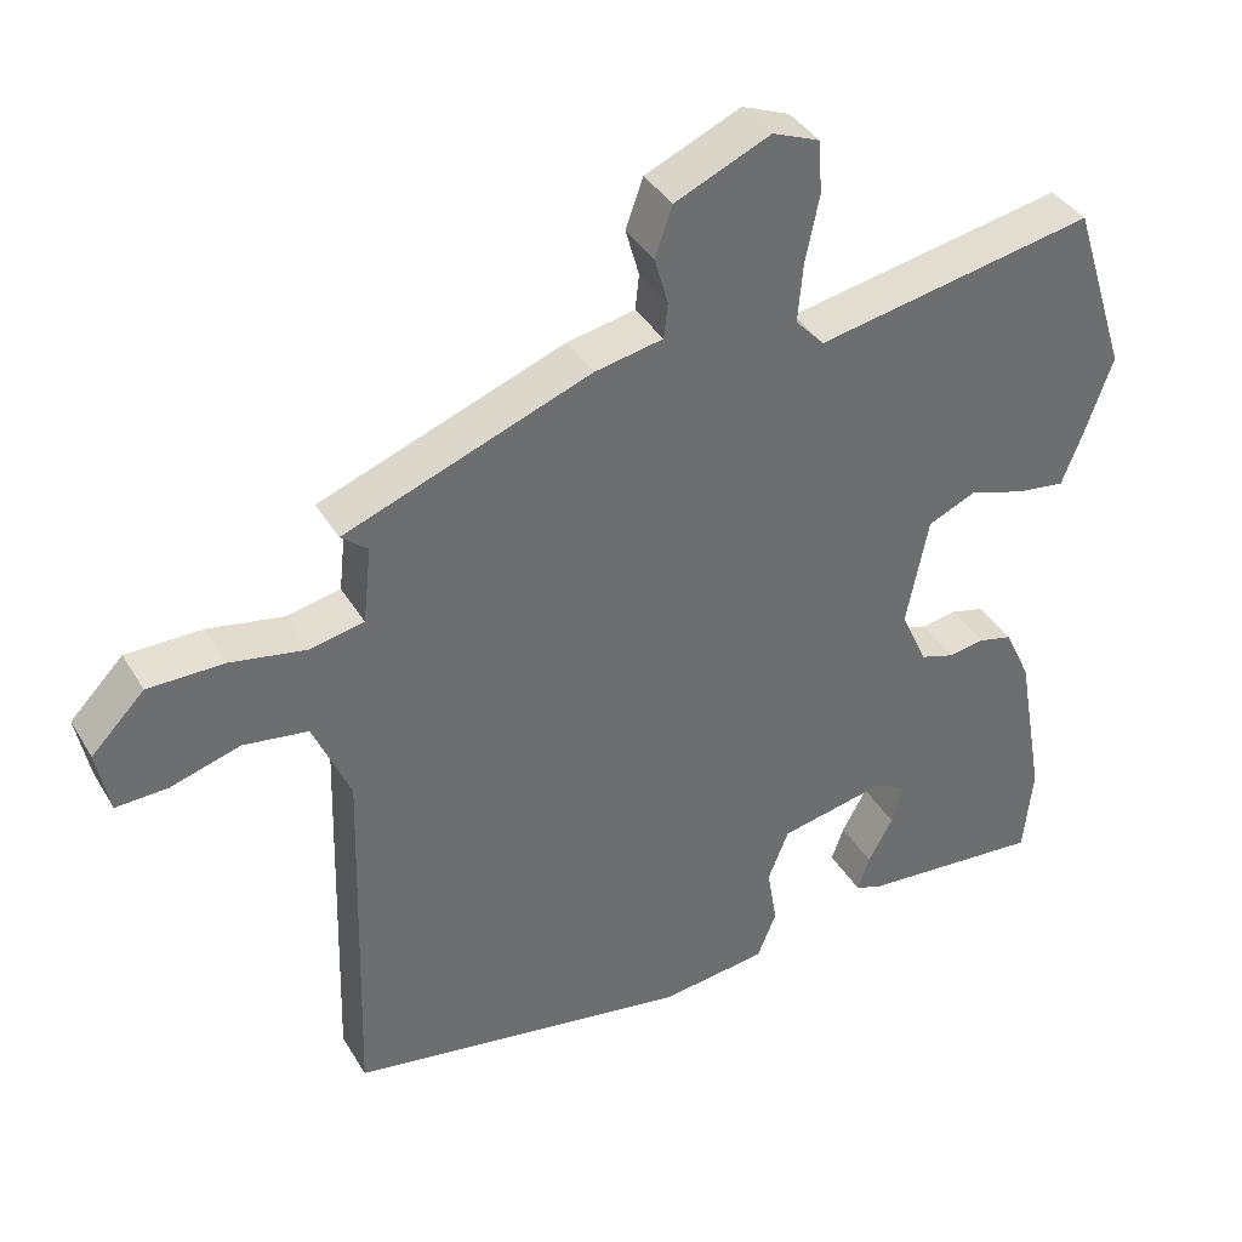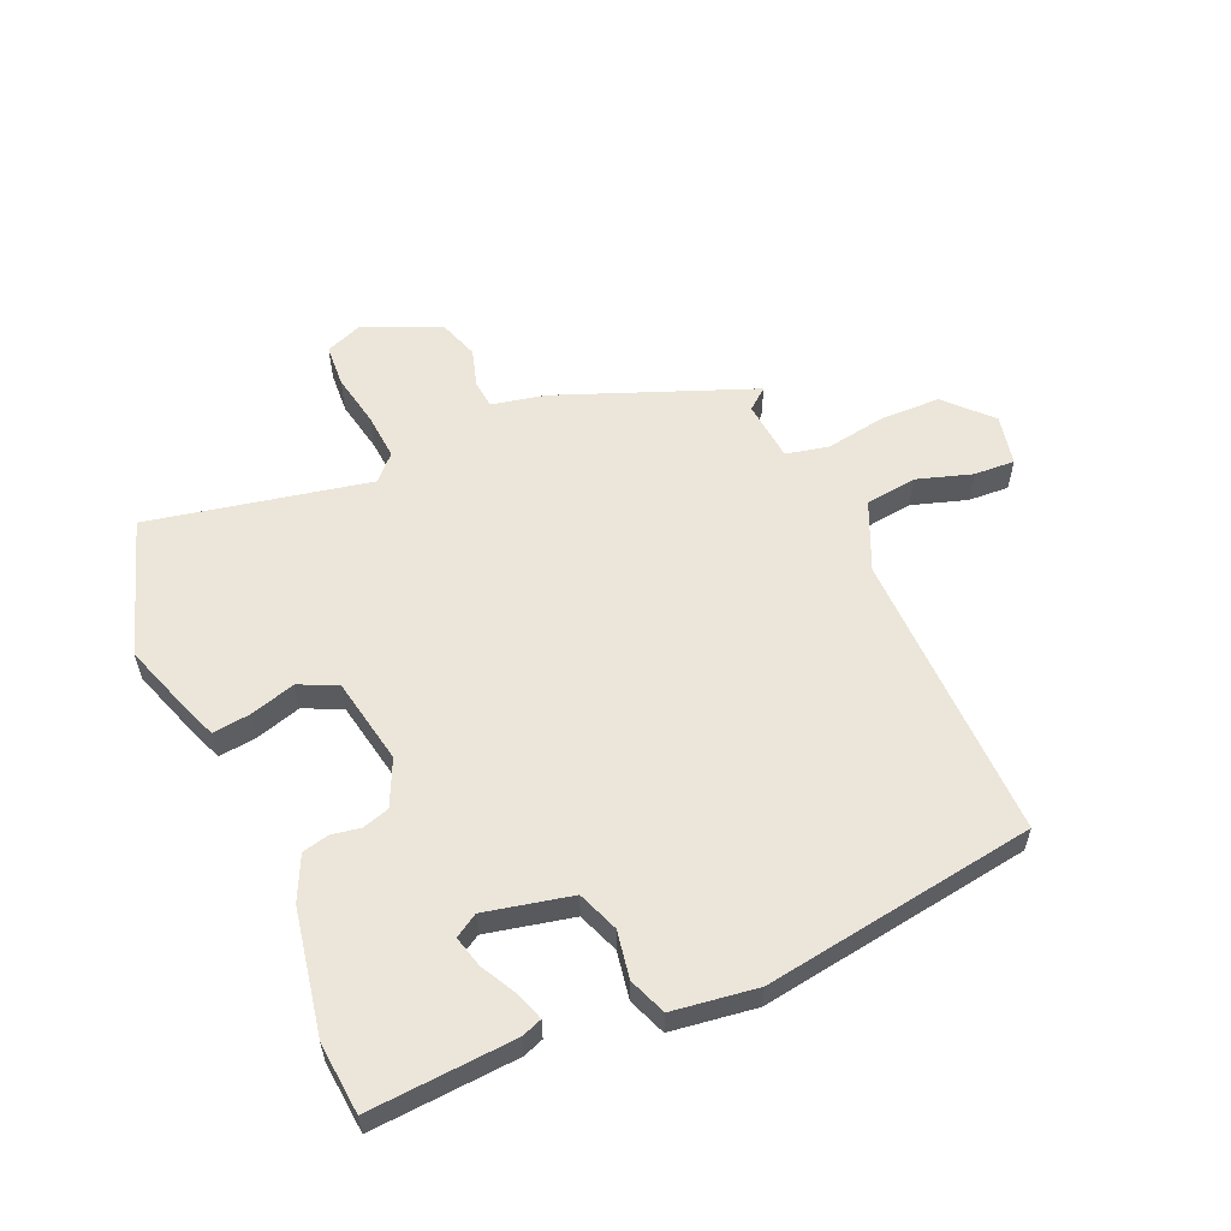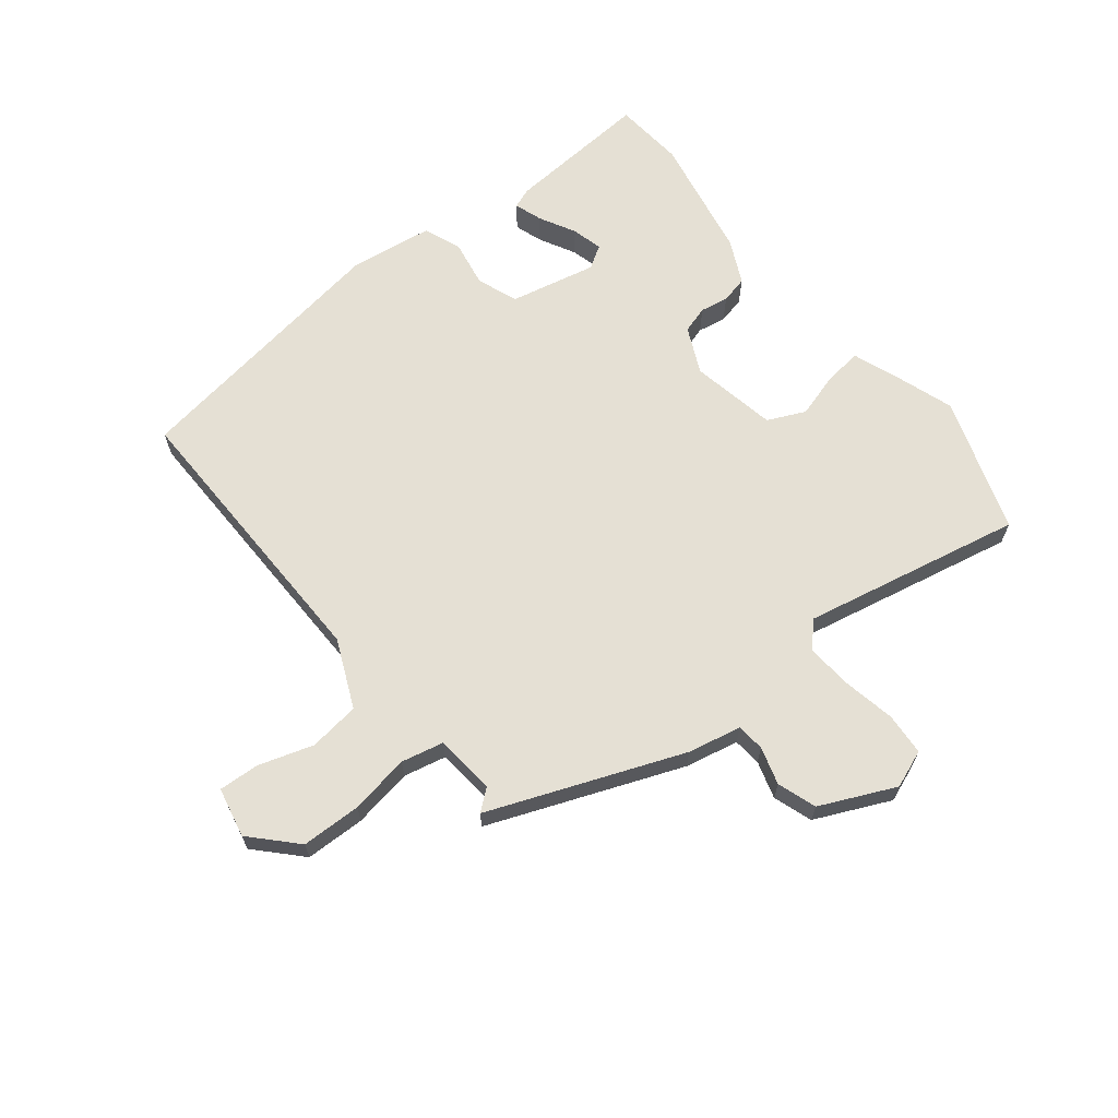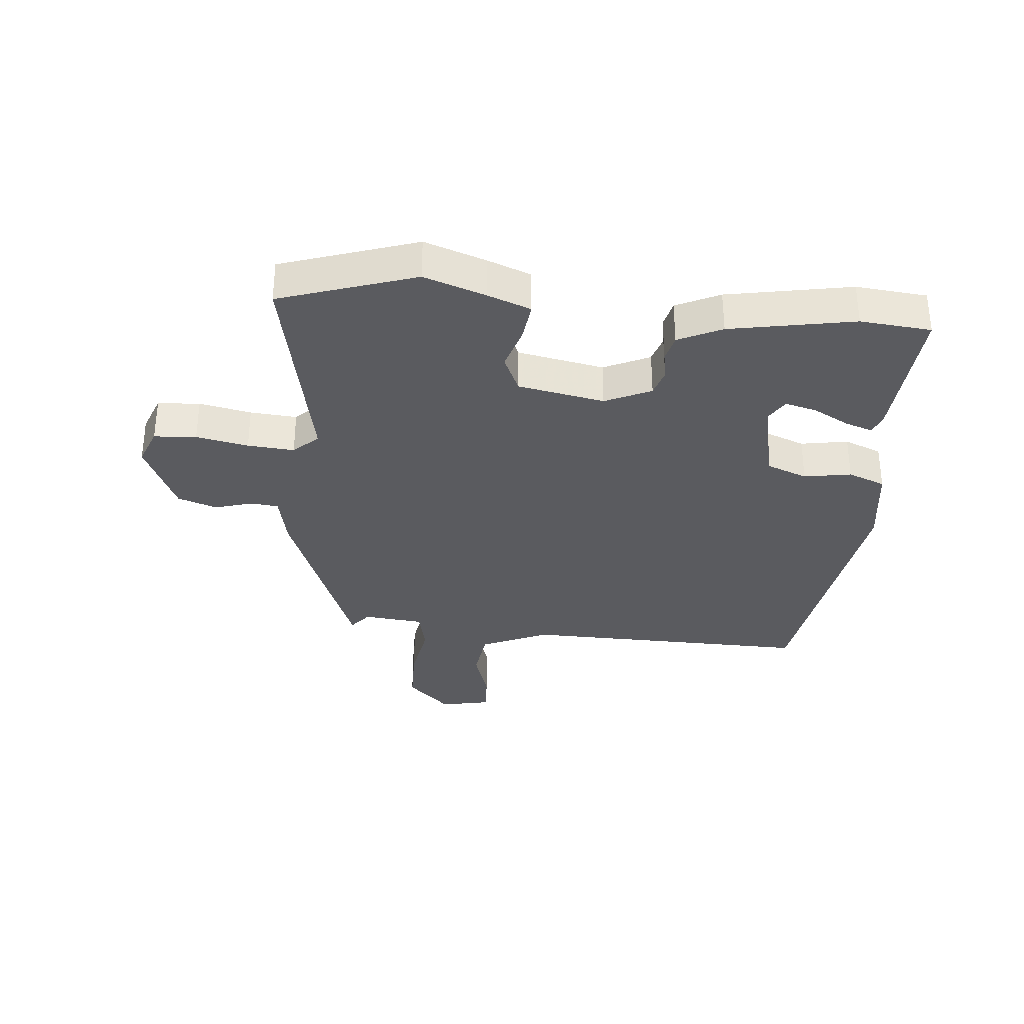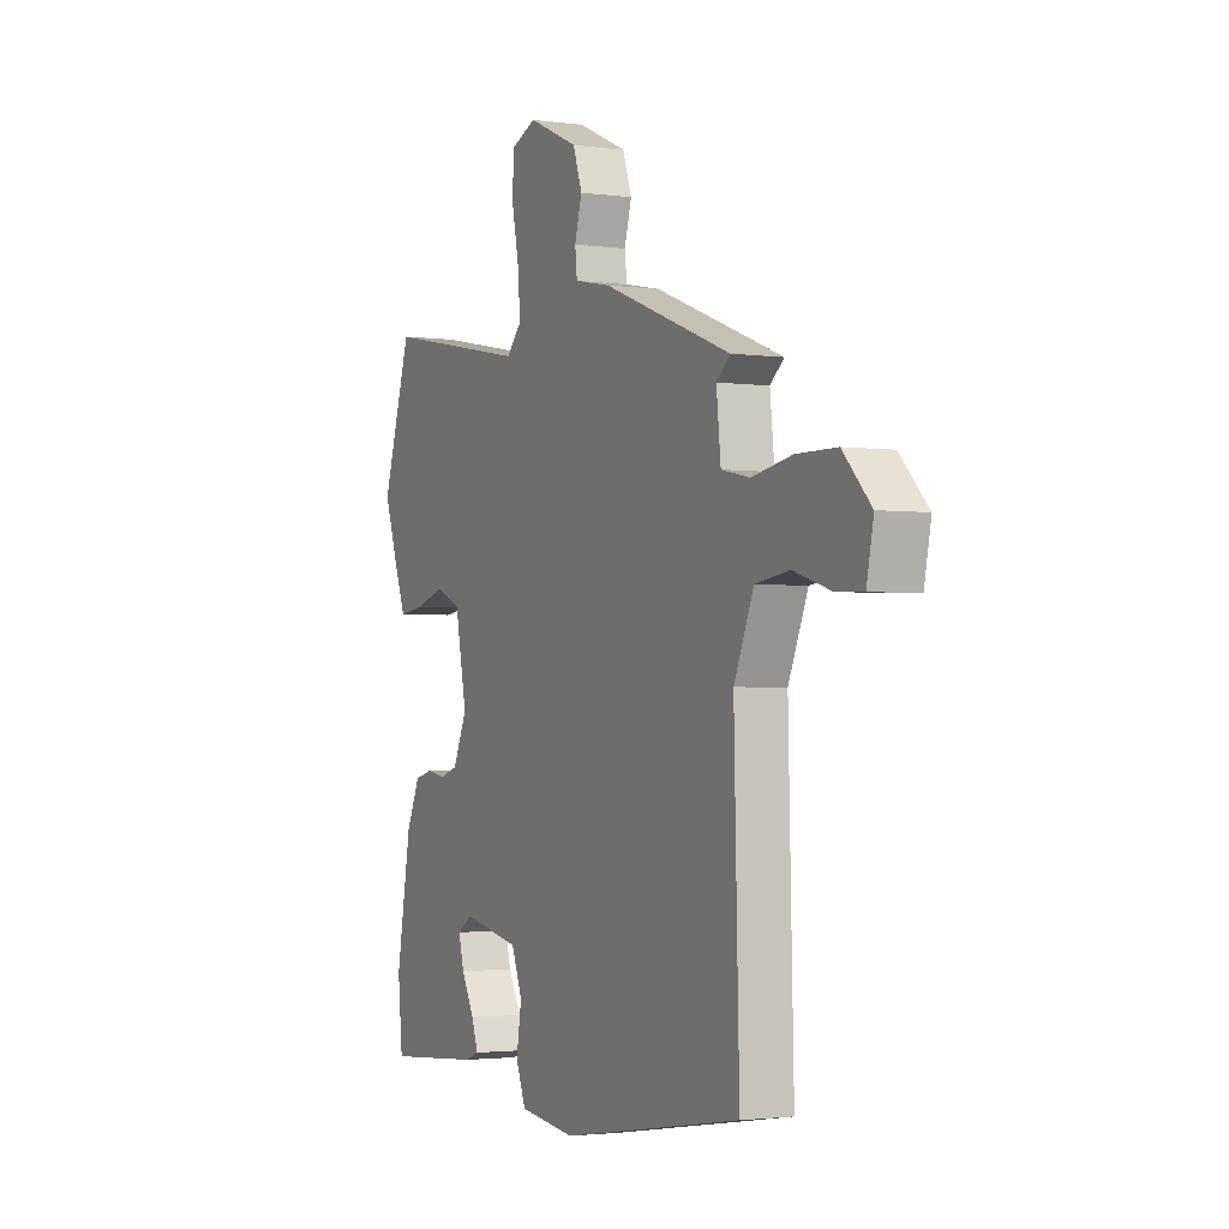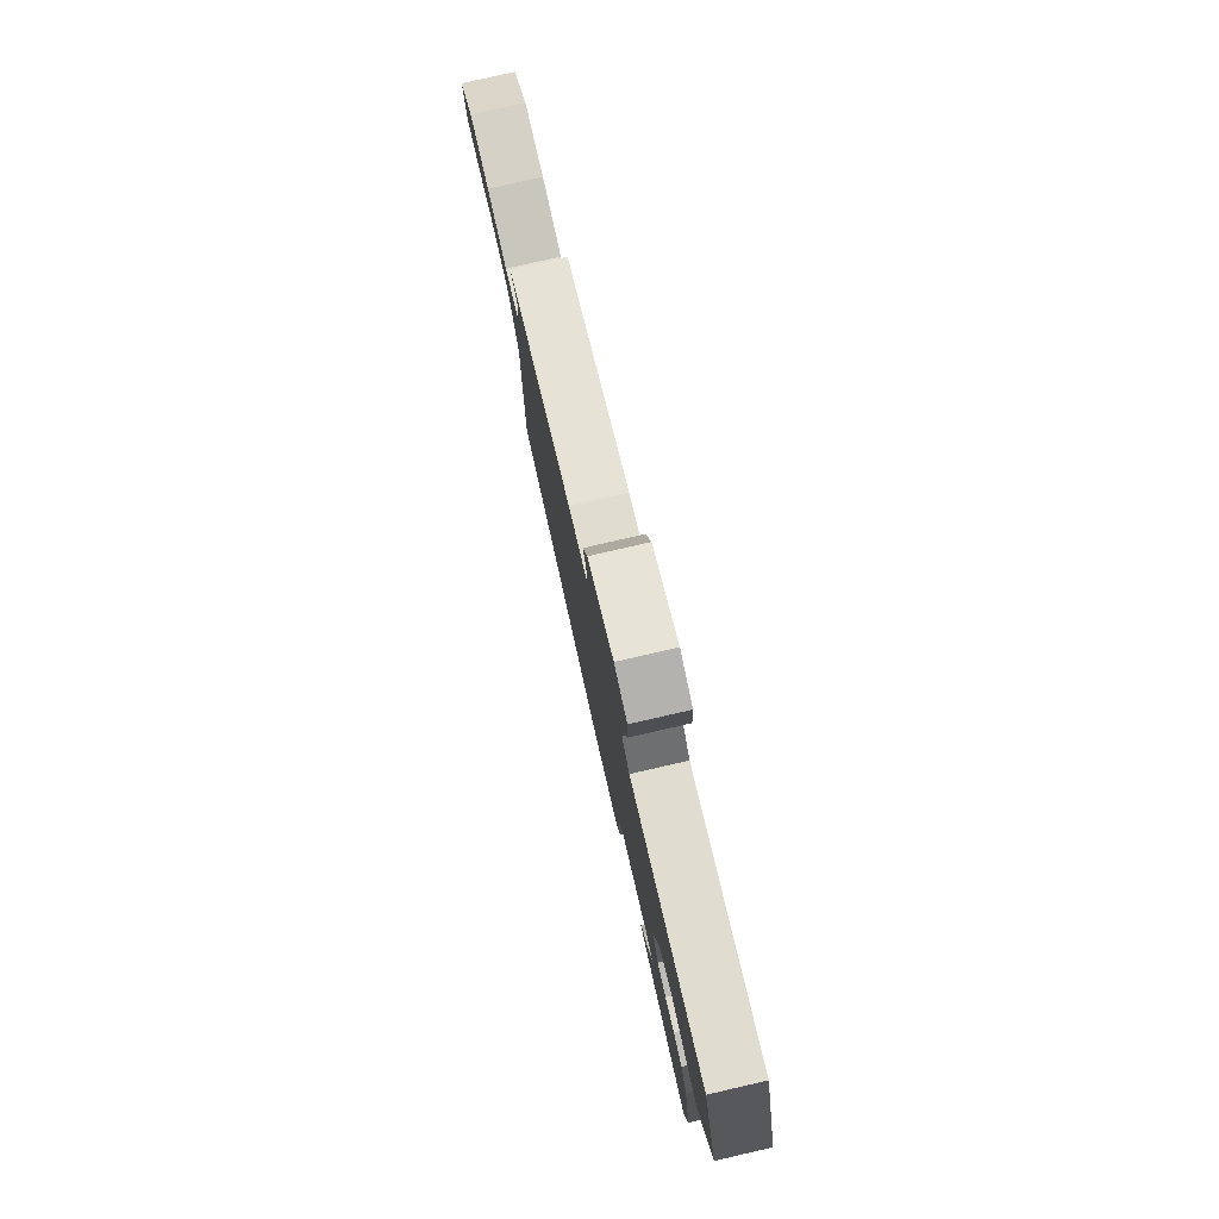
<metadata>
{"format":"obj","ext":"obj","renderer":"f3d","projection":"perspective","resolution":1024,"background":"white","views":[{"elev":38.2,"azim":-27.7,"up":"+Z"},{"elev":57.5,"azim":157.0,"up":"+Y"},{"elev":65.8,"azim":-37.9,"up":"+Y"},{"elev":-33.2,"azim":85.2,"up":"+Y"},{"elev":-2.3,"azim":-115.7,"up":"+Z"},{"elev":79.5,"azim":77.1,"up":"+Z"}]}
</metadata>
<code>
v -0.527 0.07 -0.473
v -0.514 0.07 0.012
v -0.563 0.07 0.126
v -0.648 0.07 0.138
v -0.74 0.07 0.11
v -0.808 0.07 0.107
v -0.825 0.07 0.191
v -0.755 0.07 0.263
v -0.655 0.07 0.264
v -0.555 0.07 0.246
v -0.484 0.07 0.261
v -0.473 0.07 0.362
v -0.508 0.07 0.391
v -0.184 0.07 0.514
v -0.094 0.07 0.532
v -0.089 0.07 0.579
v -0.107 0.07 0.642
v -0.084 0.07 0.707
v 0.042 0.07 0.763
v 0.105 0.07 0.738
v 0.109 0.07 0.667
v 0.091 0.07 0.58
v 0.084 0.07 0.502
v 0.122 0.07 0.461
v 0.49 0.07 0.532
v 0.563 0.07 0.305
v 0.527 0.07 0.203
v 0.499 0.07 0.131
v 0.436 0.07 0.139
v 0.361 0.07 0.162
v 0.298 0.07 0.134
v 0.269 0.07 -0.01
v 0.304 0.07 -0.087
v 0.349 0.07 -0.101
v 0.396 0.07 -0.093
v 0.441 0.07 -0.104
v 0.475 0.07 -0.177
v 0.512 0.07 -0.385
v 0.5 0.07 -0.503
v 0.258 0.07 -0.484
v 0.224 0.07 -0.471
v 0.24 0.07 -0.425
v 0.273 0.07 -0.365
v 0.287 0.07 -0.313
v 0.249 0.07 -0.289
v 0.105 0.07 -0.319
v 0.078 0.07 -0.387
v 0.091 0.07 -0.466
v 0.066 0.07 -0.528
v -0.075 0.07 -0.546
v -0.527 0 -0.473
v -0.514 0 0.012
v -0.563 0 0.126
v -0.648 0 0.138
v -0.74 0 0.11
v -0.808 0 0.107
v -0.825 0 0.191
v -0.755 0 0.263
v -0.655 0 0.264
v -0.555 0 0.246
v -0.484 0 0.261
v -0.473 0 0.362
v -0.508 0 0.391
v -0.184 0 0.514
v -0.094 0 0.532
v -0.089 0 0.579
v -0.107 0 0.642
v -0.084 0 0.707
v 0.042 0 0.763
v 0.105 0 0.738
v 0.109 0 0.667
v 0.091 0 0.58
v 0.084 0 0.502
v 0.122 0 0.461
v 0.49 0 0.532
v 0.563 0 0.305
v 0.527 0 0.203
v 0.499 0 0.131
v 0.436 0 0.139
v 0.361 0 0.162
v 0.298 0 0.134
v 0.269 0 -0.01
v 0.304 0 -0.087
v 0.349 0 -0.101
v 0.396 0 -0.093
v 0.441 0 -0.104
v 0.475 0 -0.177
v 0.512 0 -0.385
v 0.5 0 -0.503
v 0.258 0 -0.484
v 0.224 0 -0.471
v 0.24 0 -0.425
v 0.273 0 -0.365
v 0.287 0 -0.313
v 0.249 0 -0.289
v 0.105 0 -0.319
v 0.078 0 -0.387
v 0.091 0 -0.466
v 0.066 0 -0.528
v -0.075 0 -0.546
f 50 1 2
f 49 50 2
f 48 49 2
f 47 48 2
f 46 47 2 3
f 45 46 3
f 41 42 43
f 40 41 43
f 39 40 43
f 38 39 43
f 37 38 43
f 36 37 43
f 36 43 44
f 35 36 44
f 34 35 44
f 33 34 44 45
f 28 29 30
f 27 28 30
f 26 27 30
f 25 26 30
f 24 25 30
f 23 24 30 31
f 20 21 22
f 19 20 22
f 18 19 22
f 17 18 22
f 16 17 22
f 15 16 22 23
f 23 31 32
f 15 23 32
f 14 15 32
f 13 14 32
f 12 13 32
f 8 9 10
f 7 8 10
f 6 7 10
f 5 6 10
f 4 5 10
f 3 4 10 11
f 45 3 11
f 32 33 45
f 12 32 45
f 11 12 45
f 52 51 100
f 52 100 99
f 52 99 98
f 52 98 97
f 53 52 97 96
f 53 96 95
f 93 92 91
f 93 91 90
f 93 90 89
f 93 89 88
f 93 88 87
f 93 87 86
f 94 93 86
f 94 86 85
f 94 85 84
f 95 94 84 83
f 80 79 78
f 80 78 77
f 80 77 76
f 80 76 75
f 80 75 74
f 81 80 74 73
f 72 71 70
f 72 70 69
f 72 69 68
f 72 68 67
f 72 67 66
f 73 72 66 65
f 82 81 73
f 82 73 65
f 82 65 64
f 82 64 63
f 82 63 62
f 60 59 58
f 60 58 57
f 60 57 56
f 60 56 55
f 60 55 54
f 61 60 54 53
f 61 53 95
f 95 83 82
f 95 82 62
f 95 62 61
f 1 51 52 2
f 2 52 53 3
f 3 53 54 4
f 4 54 55 5
f 5 55 56 6
f 6 56 57 7
f 7 57 58 8
f 8 58 59 9
f 9 59 60 10
f 10 60 61 11
f 11 61 62 12
f 12 62 63 13
f 13 63 64 14
f 14 64 65 15
f 15 65 66 16
f 16 66 67 17
f 17 67 68 18
f 18 68 69 19
f 19 69 70 20
f 20 70 71 21
f 21 71 72 22
f 22 72 73 23
f 23 73 74 24
f 24 74 75 25
f 25 75 76 26
f 26 76 77 27
f 27 77 78 28
f 28 78 79 29
f 29 79 80 30
f 30 80 81 31
f 31 81 82 32
f 32 82 83 33
f 33 83 84 34
f 34 84 85 35
f 35 85 86 36
f 36 86 87 37
f 37 87 88 38
f 38 88 89 39
f 39 89 90 40
f 40 90 91 41
f 41 91 92 42
f 42 92 93 43
f 43 93 94 44
f 44 94 95 45
f 45 95 96 46
f 46 96 97 47
f 47 97 98 48
f 48 98 99 49
f 49 99 100 50
f 50 100 51 1

</code>
